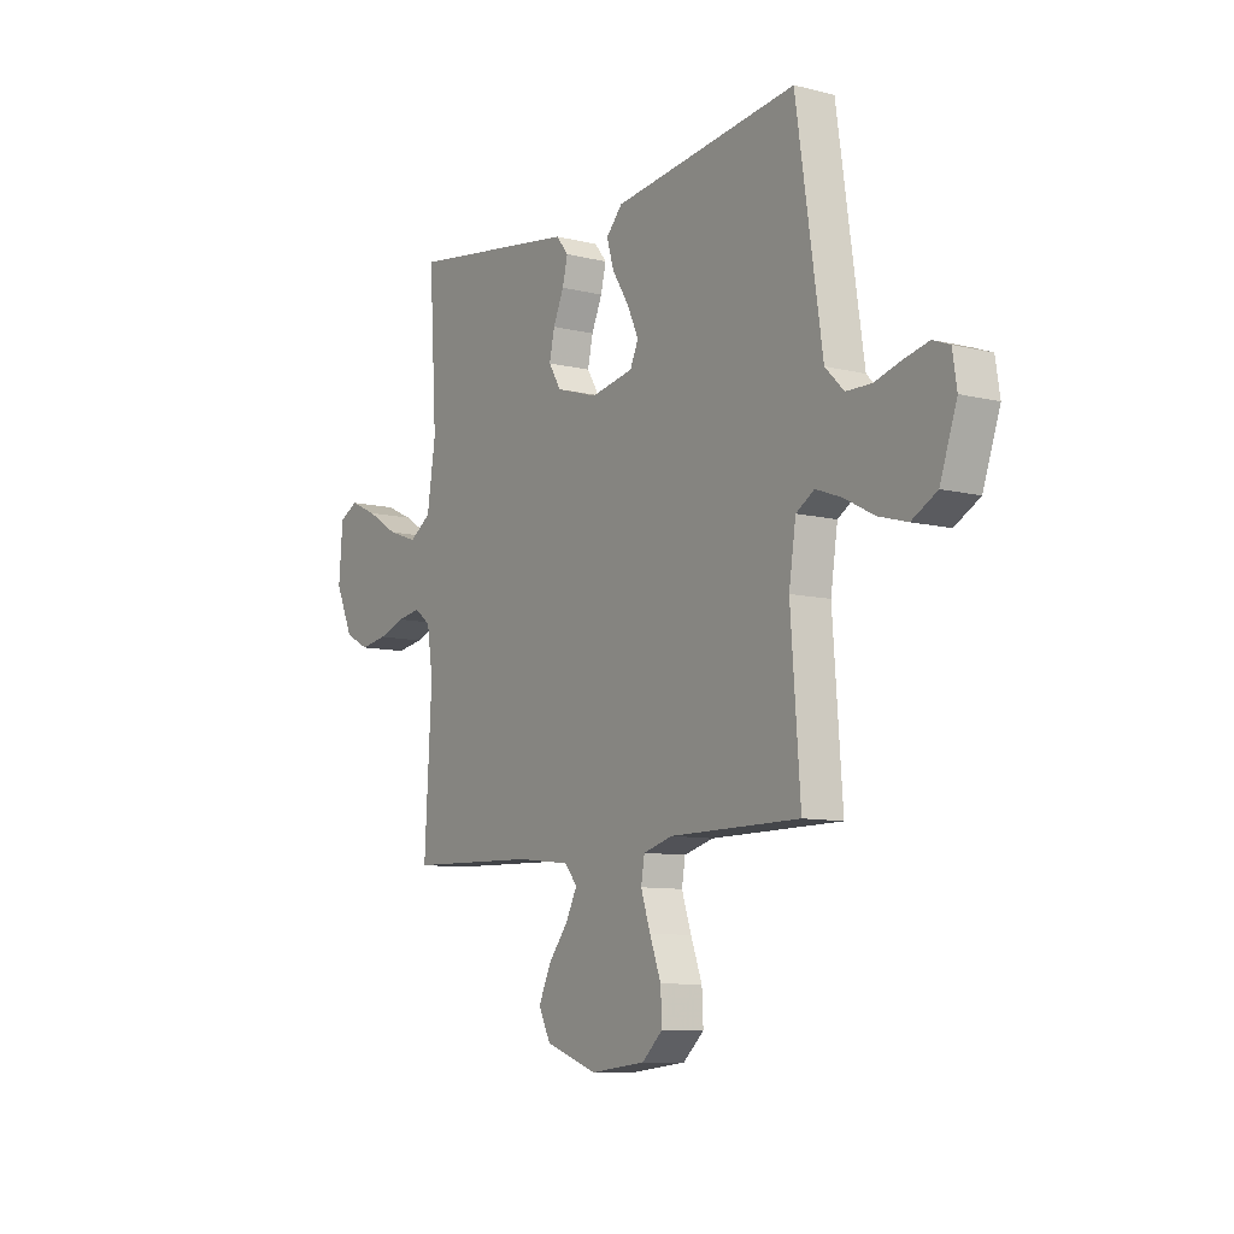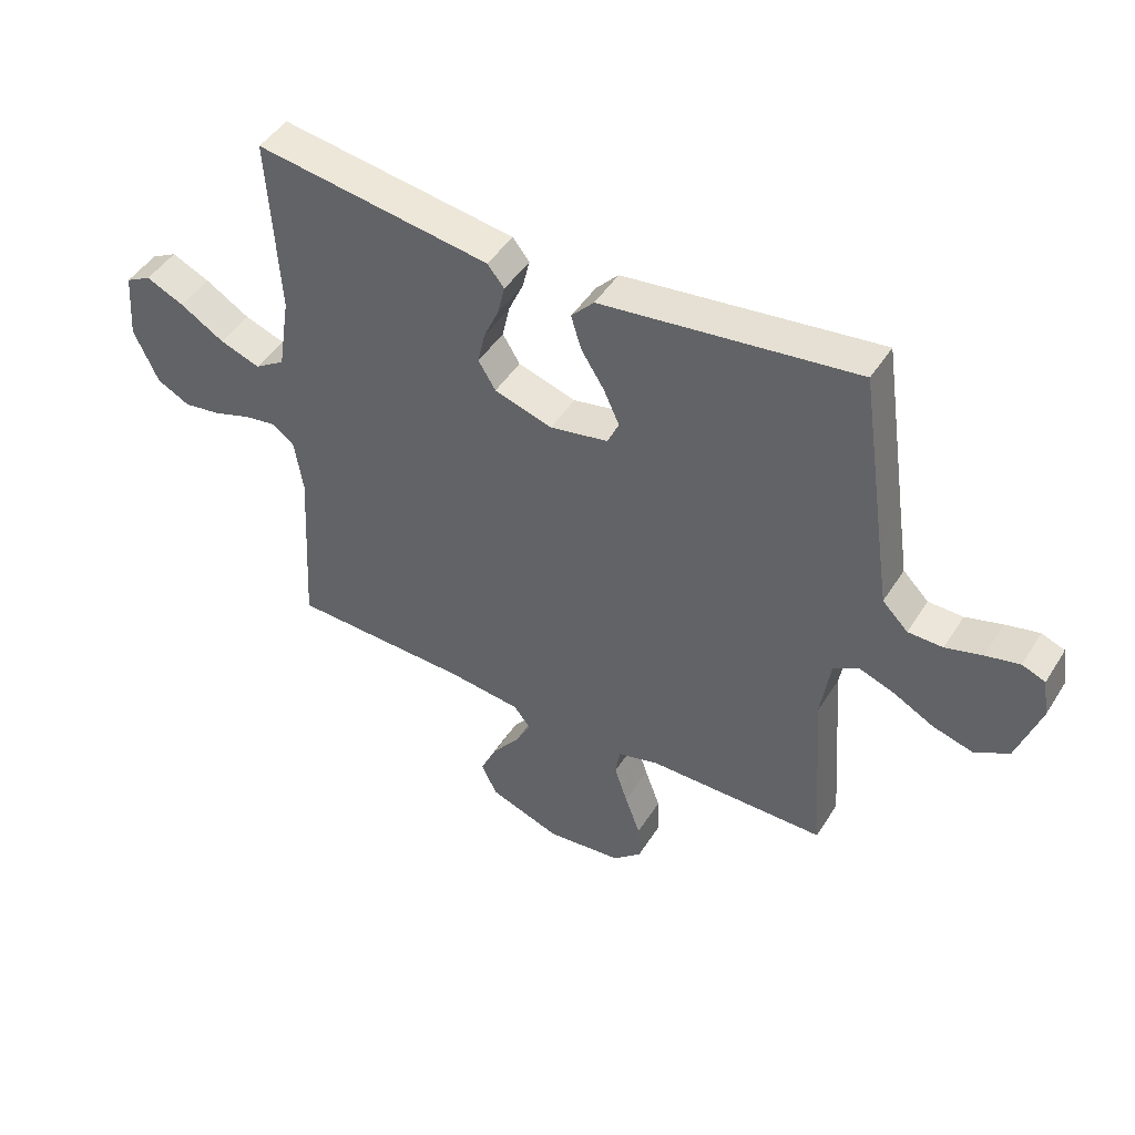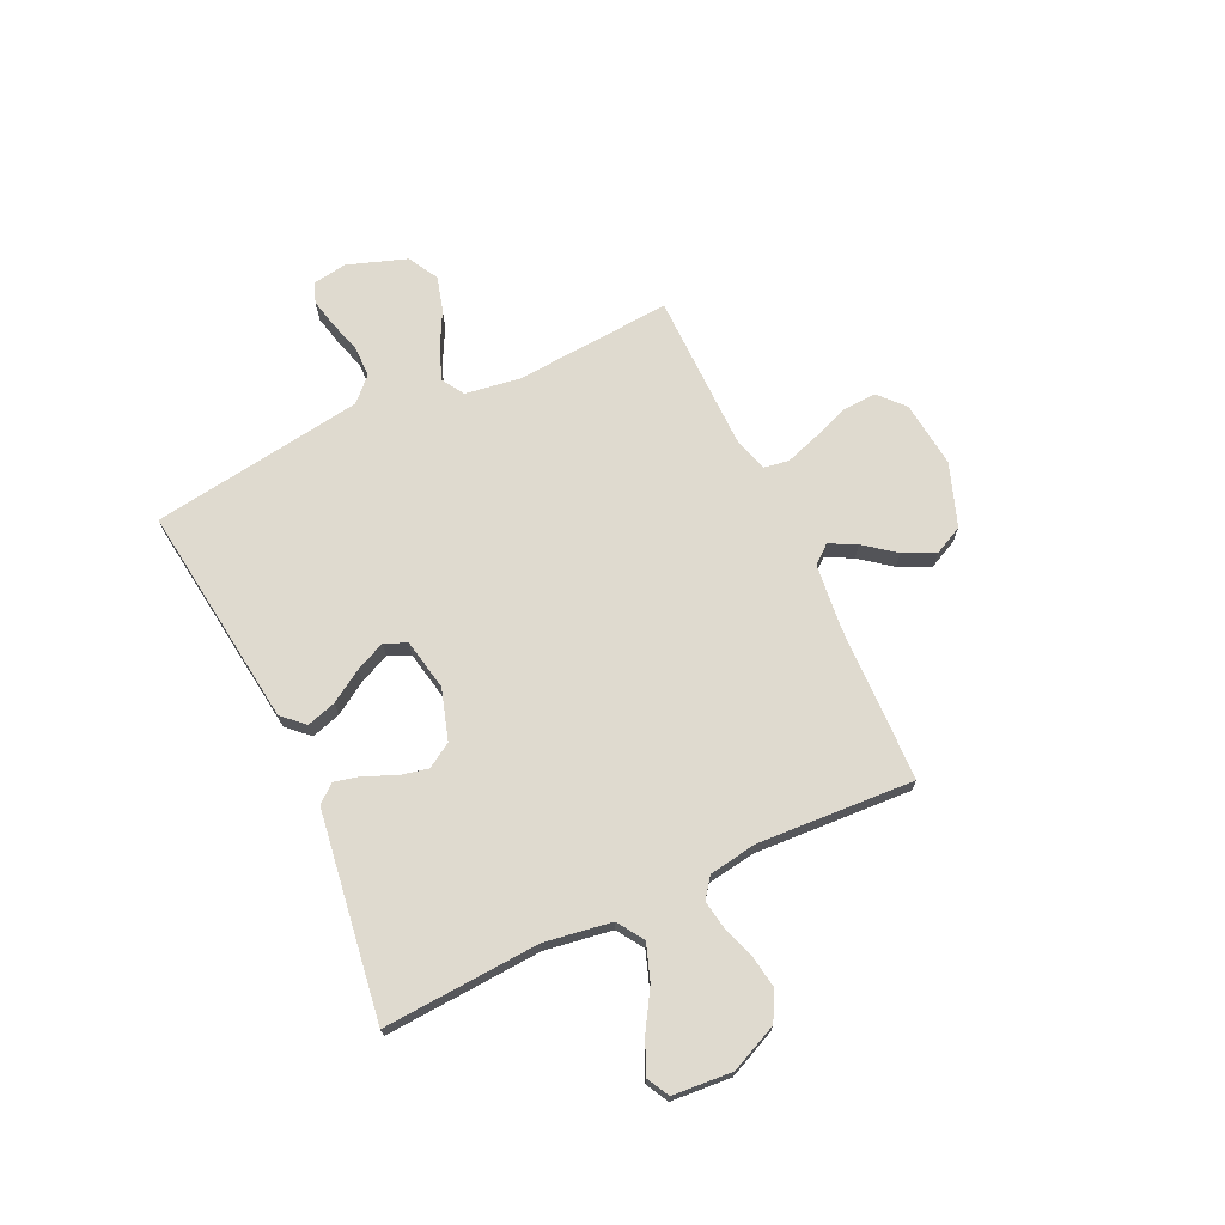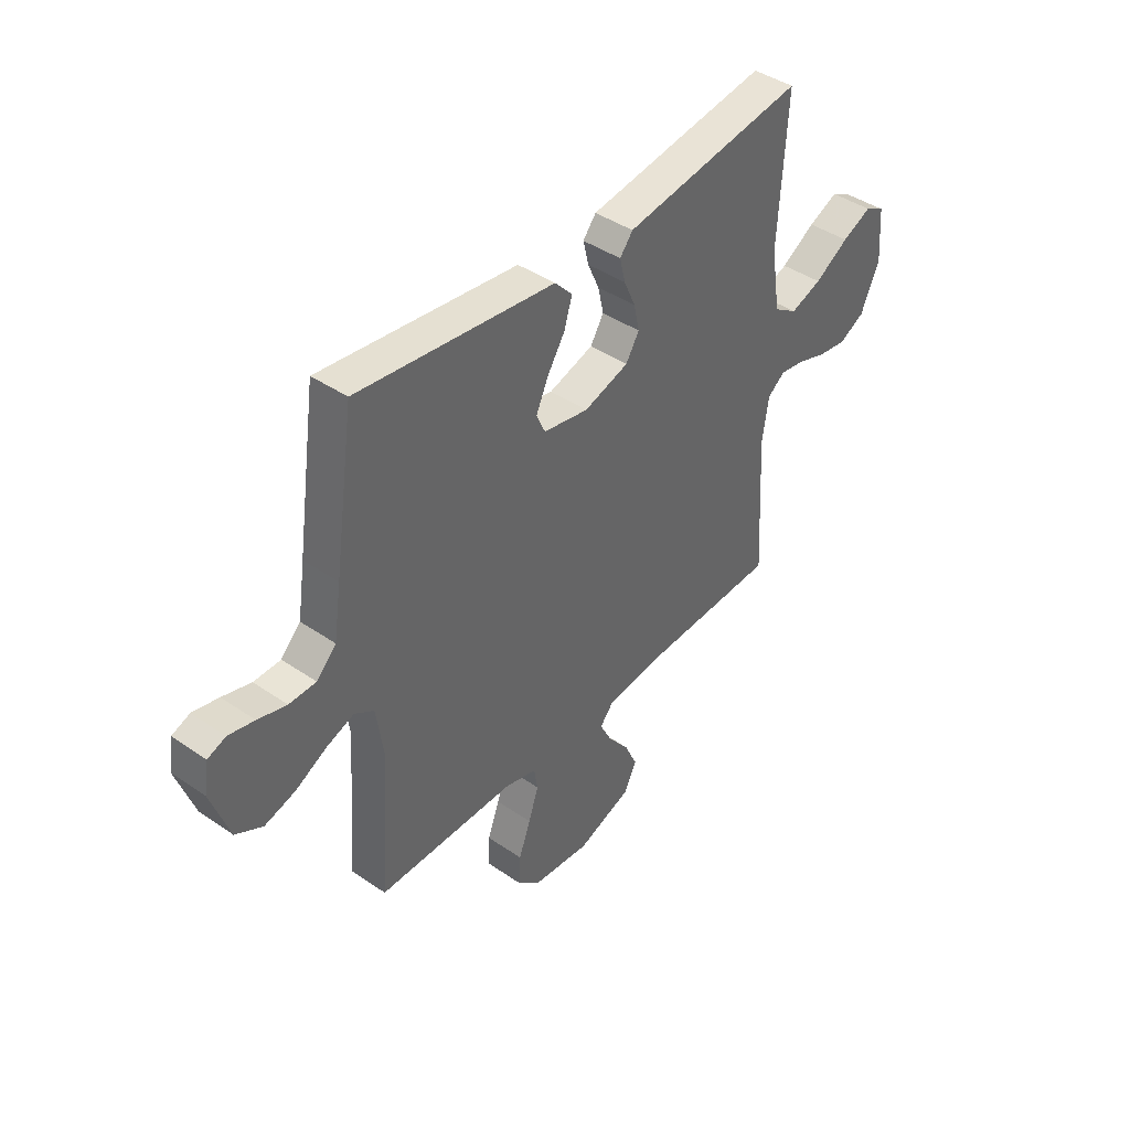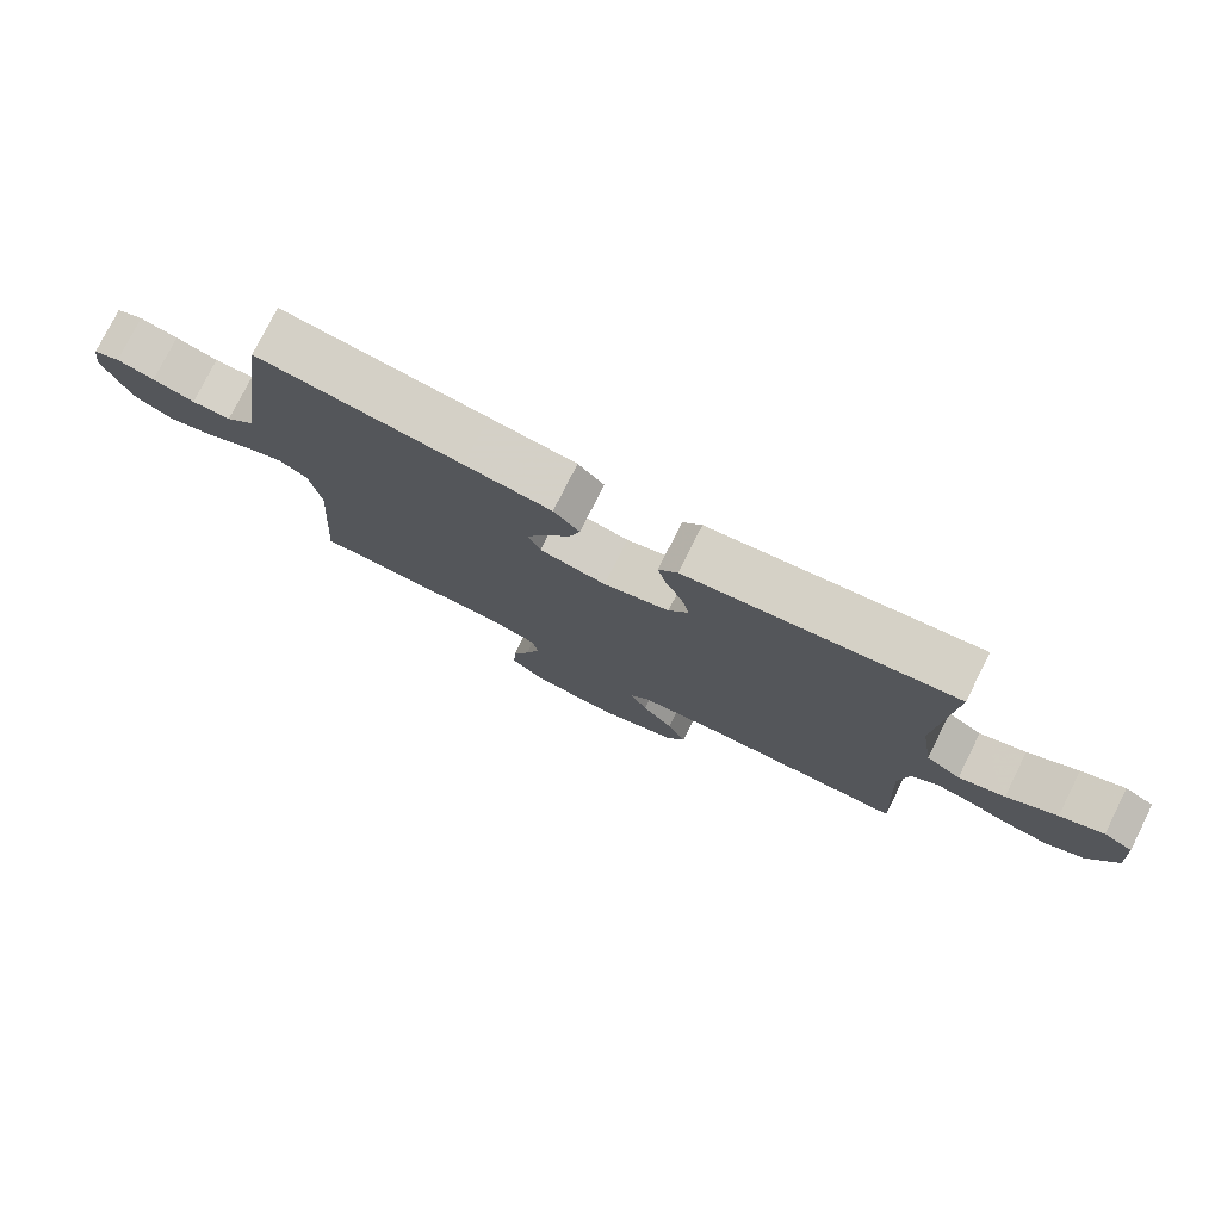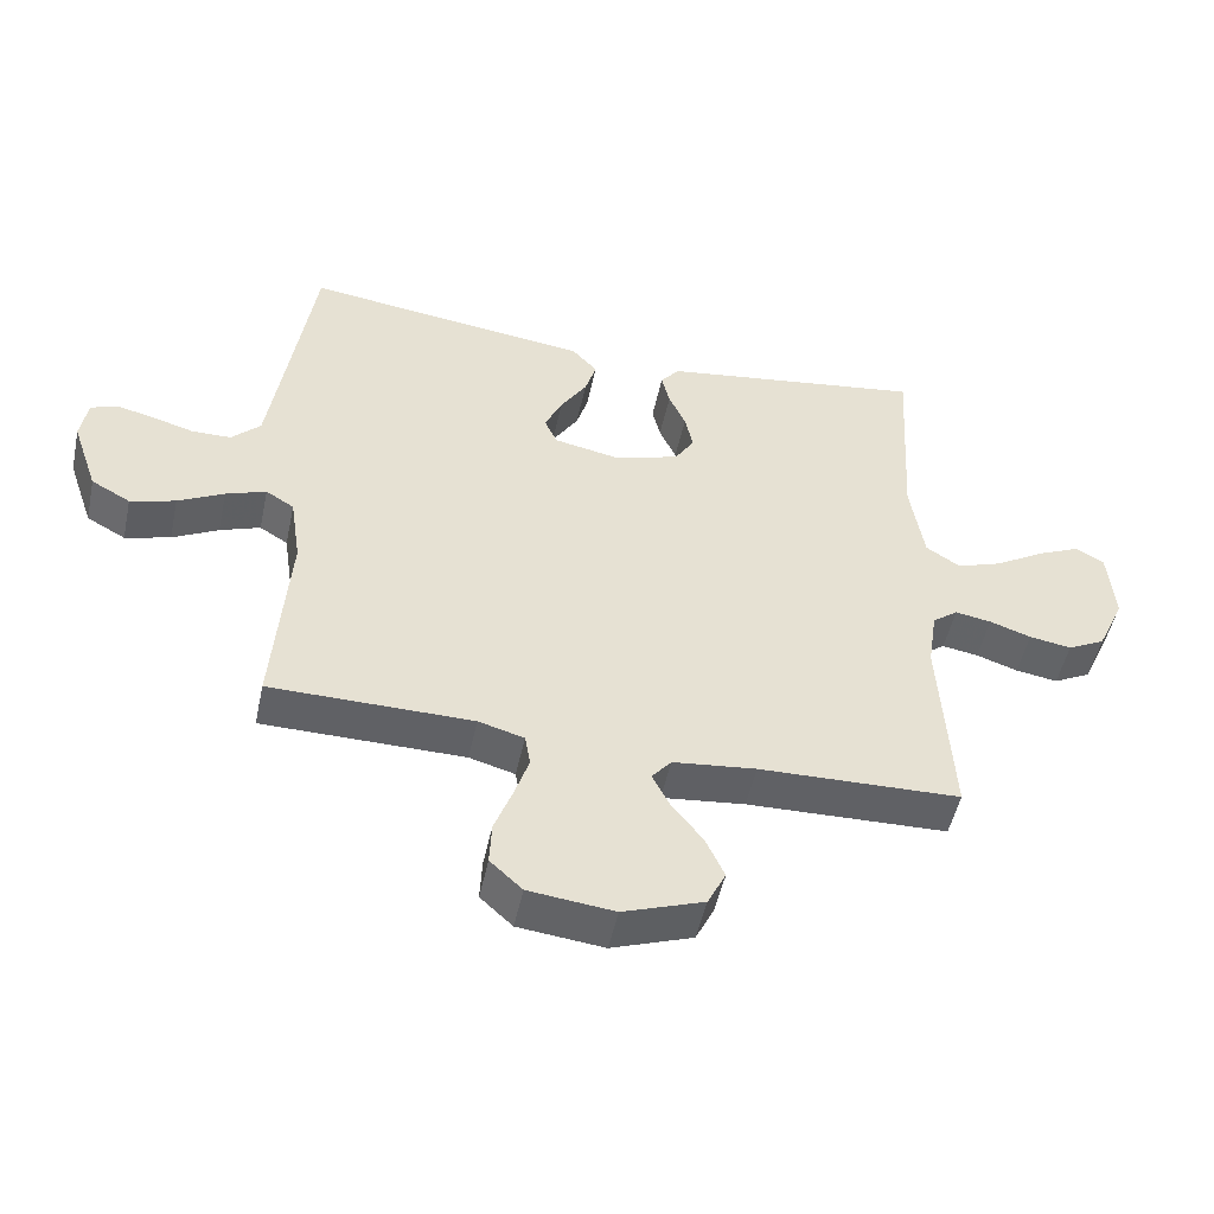
<metadata>
{"format":"obj","ext":"obj","renderer":"f3d","projection":"perspective","resolution":1024,"background":"white","views":[{"elev":-9.3,"azim":-123.3,"up":"+Z"},{"elev":46.4,"azim":-149.4,"up":"+Z"},{"elev":70.6,"azim":64.8,"up":"+Y"},{"elev":42.2,"azim":-50.5,"up":"+Z"},{"elev":77.8,"azim":26.6,"up":"+Z"},{"elev":-50.4,"azim":-12.1,"up":"+Z"}]}
</metadata>
<code>
v -0.5 0.07 -0.5
v -0.478 0.07 -0.2
v -0.494 0.07 -0.094
v -0.536 0.07 -0.068
v -0.596 0.07 -0.09
v -0.664 0.07 -0.126
v -0.731 0.07 -0.145
v -0.789 0.07 -0.113
v -0.828 0.07 0
v -0.818 0.07 0.065
v -0.779 0.07 0.08
v -0.723 0.07 0.067
v -0.661 0.07 0.049
v -0.603 0.07 0.05
v -0.56 0.07 0.093
v -0.544 0.07 0.2
v -0.5 0.07 0.5
v -0.2 0.07 0.462
v -0.073 0.07 0.446
v -0.035 0.07 0.405
v -0.052 0.07 0.349
v -0.091 0.07 0.287
v -0.117 0.07 0.23
v -0.098 0.07 0.188
v 0 0.07 0.169
v 0.097 0.07 0.199
v 0.126 0.07 0.246
v 0.114 0.07 0.301
v 0.089 0.07 0.357
v 0.077 0.07 0.407
v 0.105 0.07 0.442
v 0.2 0.07 0.456
v 0.5 0.07 0.5
v 0.482 0.07 0.2
v 0.502 0.07 0.072
v 0.553 0.07 0.039
v 0.621 0.07 0.063
v 0.695 0.07 0.108
v 0.759 0.07 0.137
v 0.802 0.07 0.114
v 0.811 0.07 0
v 0.77 0.07 -0.091
v 0.714 0.07 -0.12
v 0.651 0.07 -0.11
v 0.589 0.07 -0.089
v 0.535 0.07 -0.08
v 0.497 0.07 -0.109
v 0.483 0.07 -0.2
v 0.5 0.07 -0.5
v 0.2 0.07 -0.509
v 0.076 0.07 -0.523
v 0.047 0.07 -0.558
v 0.073 0.07 -0.609
v 0.119 0.07 -0.668
v 0.147 0.07 -0.729
v 0.12 0.07 -0.784
v 0 0.07 -0.827
v -0.127 0.07 -0.813
v -0.175 0.07 -0.769
v -0.172 0.07 -0.705
v -0.146 0.07 -0.635
v -0.124 0.07 -0.569
v -0.132 0.07 -0.521
v -0.2 0.07 -0.502
v -0.5 0 -0.5
v -0.478 0 -0.2
v -0.494 0 -0.094
v -0.536 0 -0.068
v -0.596 0 -0.09
v -0.664 0 -0.126
v -0.731 0 -0.145
v -0.789 0 -0.113
v -0.828 0 0
v -0.818 0 0.065
v -0.779 0 0.08
v -0.723 0 0.067
v -0.661 0 0.049
v -0.603 0 0.05
v -0.56 0 0.093
v -0.544 0 0.2
v -0.5 0 0.5
v -0.2 0 0.462
v -0.073 0 0.446
v -0.035 0 0.405
v -0.052 0 0.349
v -0.091 0 0.287
v -0.117 0 0.23
v -0.098 0 0.188
v 0 0 0.169
v 0.097 0 0.199
v 0.126 0 0.246
v 0.114 0 0.301
v 0.089 0 0.357
v 0.077 0 0.407
v 0.105 0 0.442
v 0.2 0 0.456
v 0.5 0 0.5
v 0.482 0 0.2
v 0.502 0 0.072
v 0.553 0 0.039
v 0.621 0 0.063
v 0.695 0 0.108
v 0.759 0 0.137
v 0.802 0 0.114
v 0.811 0 0
v 0.77 0 -0.091
v 0.714 0 -0.12
v 0.651 0 -0.11
v 0.589 0 -0.089
v 0.535 0 -0.08
v 0.497 0 -0.109
v 0.483 0 -0.2
v 0.5 0 -0.5
v 0.2 0 -0.509
v 0.076 0 -0.523
v 0.047 0 -0.558
v 0.073 0 -0.609
v 0.119 0 -0.668
v 0.147 0 -0.729
v 0.12 0 -0.784
v 0 0 -0.827
v -0.127 0 -0.813
v -0.175 0 -0.769
v -0.172 0 -0.705
v -0.146 0 -0.635
v -0.124 0 -0.569
v -0.132 0 -0.521
v -0.2 0 -0.502
f 59 60 61
f 58 59 61
f 57 58 61
f 56 57 61
f 55 56 61
f 54 55 61
f 53 54 61
f 52 53 61 62
f 51 52 62 63
f 48 49 50
f 51 63 64
f 50 51 64
f 48 50 64
f 47 48 64
f 43 44 45
f 42 43 45
f 41 42 45
f 40 41 45
f 39 40 45
f 38 39 45
f 37 38 45
f 36 37 45 46
f 64 1 2
f 47 64 2
f 46 47 2
f 36 46 2
f 35 36 2
f 32 33 34
f 31 32 34
f 30 31 34
f 29 30 34
f 28 29 34
f 20 21 22
f 19 20 22
f 18 19 22
f 18 22 23
f 17 18 23
f 16 17 23
f 15 16 23 24
f 11 12 13
f 10 11 13
f 9 10 13
f 8 9 13
f 7 8 13
f 6 7 13
f 5 6 13
f 4 5 13 14
f 15 24 25
f 14 15 25
f 4 14 25
f 3 4 25
f 27 28 34 35
f 26 27 35
f 25 26 35
f 3 25 35
f 2 3 35
f 125 124 123
f 125 123 122
f 125 122 121
f 125 121 120
f 125 120 119
f 125 119 118
f 125 118 117
f 126 125 117 116
f 127 126 116 115
f 114 113 112
f 128 127 115
f 128 115 114
f 128 114 112
f 128 112 111
f 109 108 107
f 109 107 106
f 109 106 105
f 109 105 104
f 109 104 103
f 109 103 102
f 109 102 101
f 110 109 101 100
f 66 65 128
f 66 128 111
f 66 111 110
f 66 110 100
f 66 100 99
f 98 97 96
f 98 96 95
f 98 95 94
f 98 94 93
f 98 93 92
f 86 85 84
f 86 84 83
f 86 83 82
f 87 86 82
f 87 82 81
f 87 81 80
f 88 87 80 79
f 77 76 75
f 77 75 74
f 77 74 73
f 77 73 72
f 77 72 71
f 77 71 70
f 77 70 69
f 78 77 69 68
f 89 88 79
f 89 79 78
f 89 78 68
f 89 68 67
f 99 98 92 91
f 99 91 90
f 99 90 89
f 99 89 67
f 99 67 66
f 1 65 66 2
f 2 66 67 3
f 3 67 68 4
f 4 68 69 5
f 5 69 70 6
f 6 70 71 7
f 7 71 72 8
f 8 72 73 9
f 9 73 74 10
f 10 74 75 11
f 11 75 76 12
f 12 76 77 13
f 13 77 78 14
f 14 78 79 15
f 15 79 80 16
f 16 80 81 17
f 17 81 82 18
f 18 82 83 19
f 19 83 84 20
f 20 84 85 21
f 21 85 86 22
f 22 86 87 23
f 23 87 88 24
f 24 88 89 25
f 25 89 90 26
f 26 90 91 27
f 27 91 92 28
f 28 92 93 29
f 29 93 94 30
f 30 94 95 31
f 31 95 96 32
f 32 96 97 33
f 33 97 98 34
f 34 98 99 35
f 35 99 100 36
f 36 100 101 37
f 37 101 102 38
f 38 102 103 39
f 39 103 104 40
f 40 104 105 41
f 41 105 106 42
f 42 106 107 43
f 43 107 108 44
f 44 108 109 45
f 45 109 110 46
f 46 110 111 47
f 47 111 112 48
f 48 112 113 49
f 49 113 114 50
f 50 114 115 51
f 51 115 116 52
f 52 116 117 53
f 53 117 118 54
f 54 118 119 55
f 55 119 120 56
f 56 120 121 57
f 57 121 122 58
f 58 122 123 59
f 59 123 124 60
f 60 124 125 61
f 61 125 126 62
f 62 126 127 63
f 63 127 128 64
f 64 128 65 1

</code>
